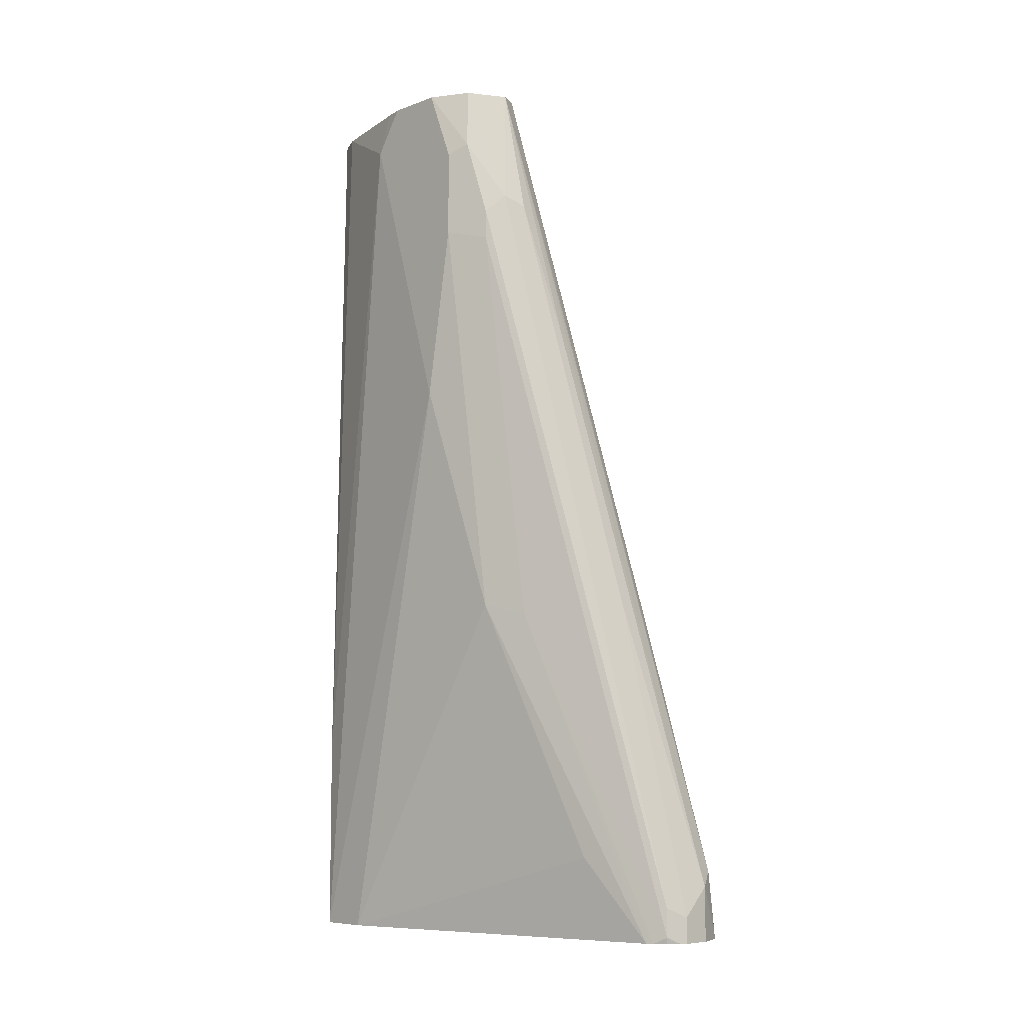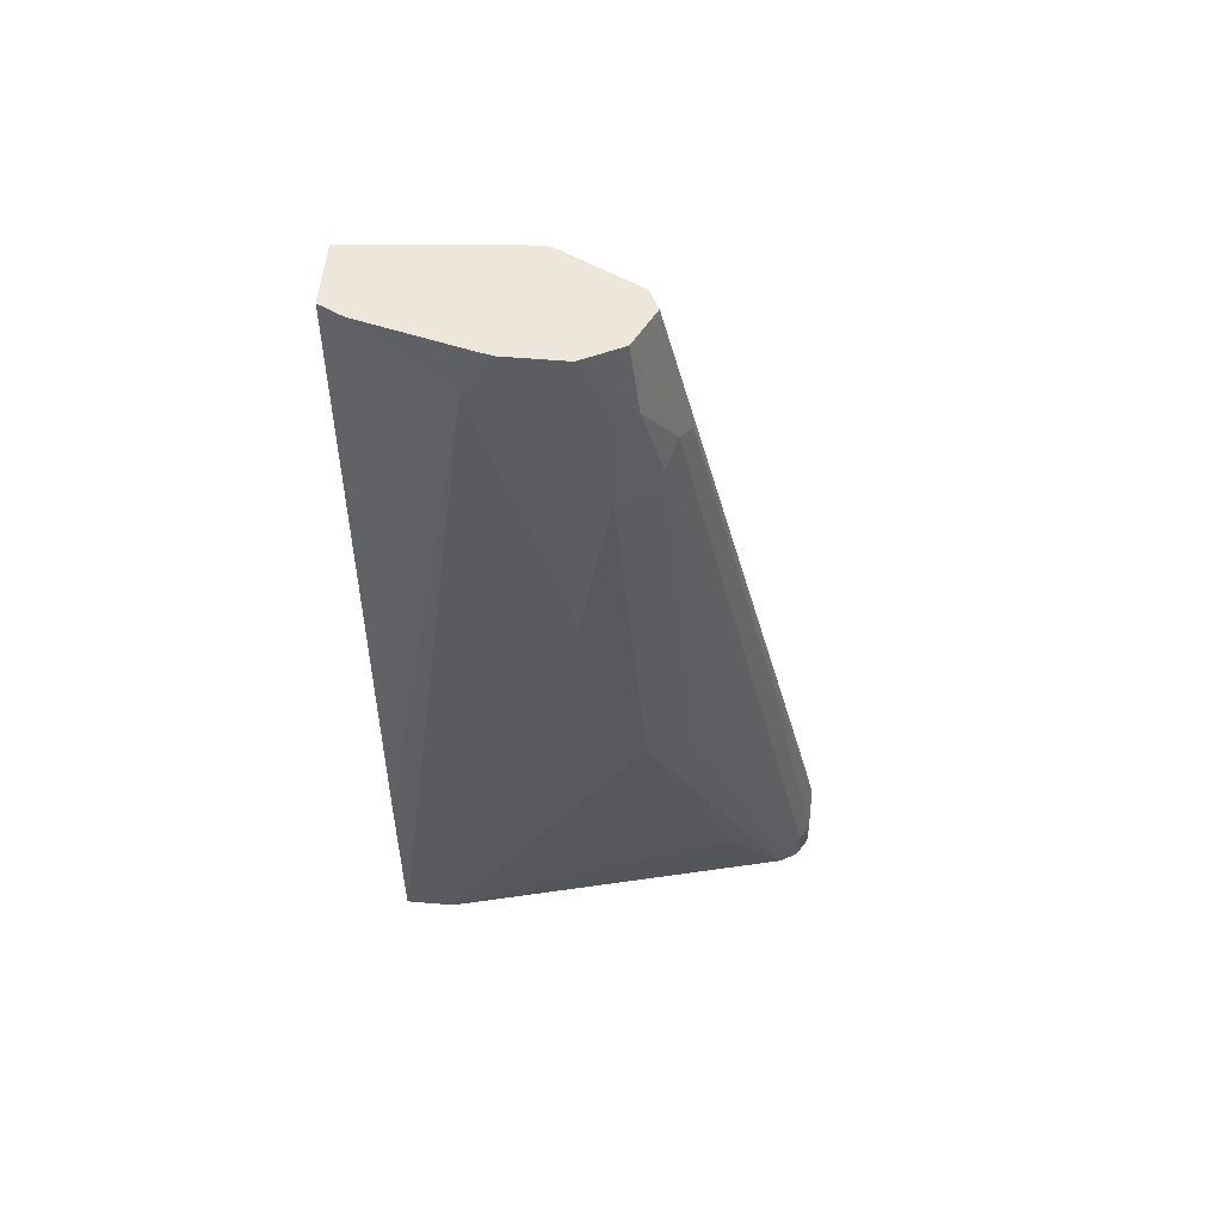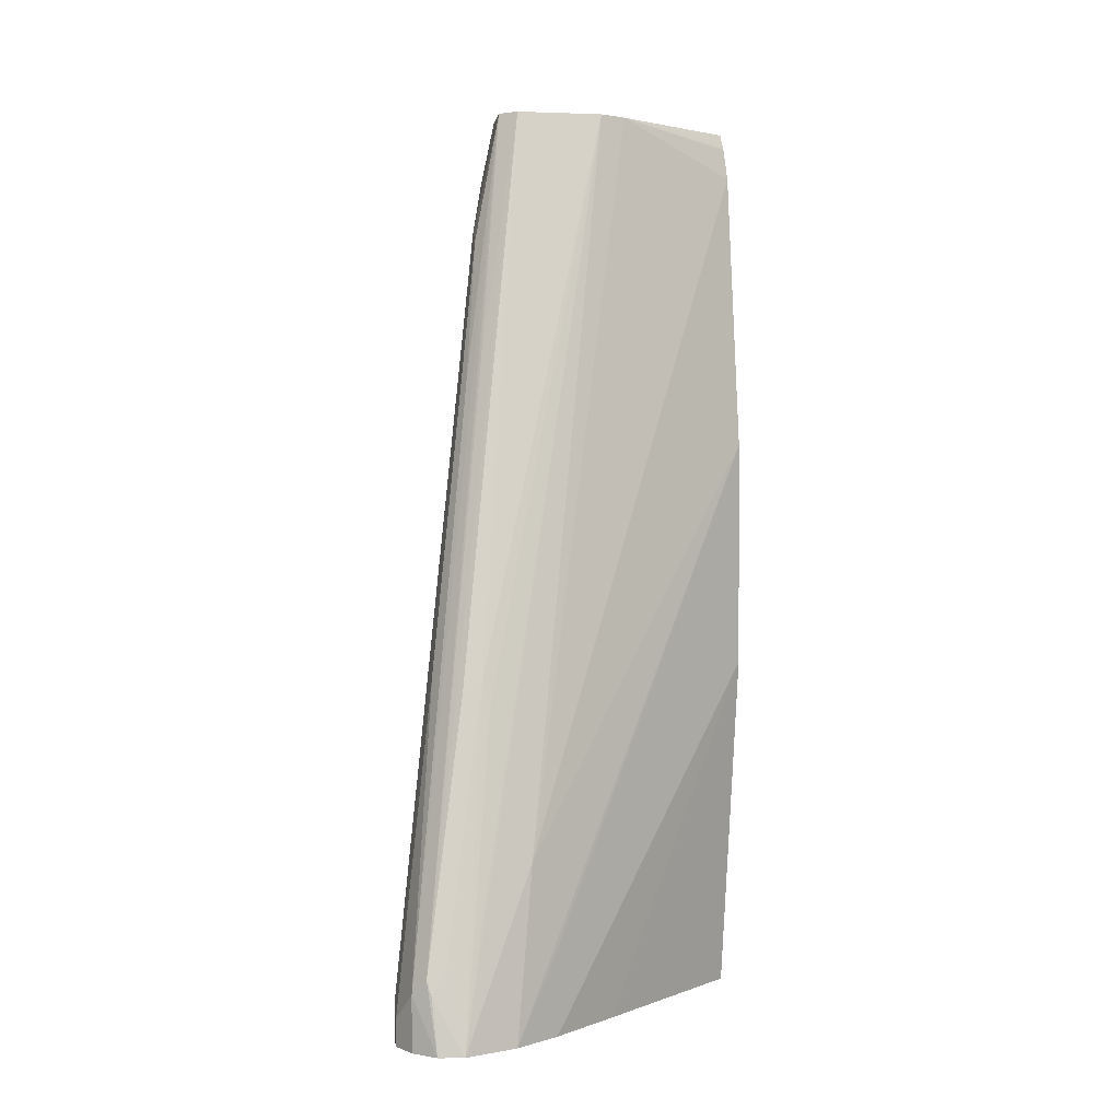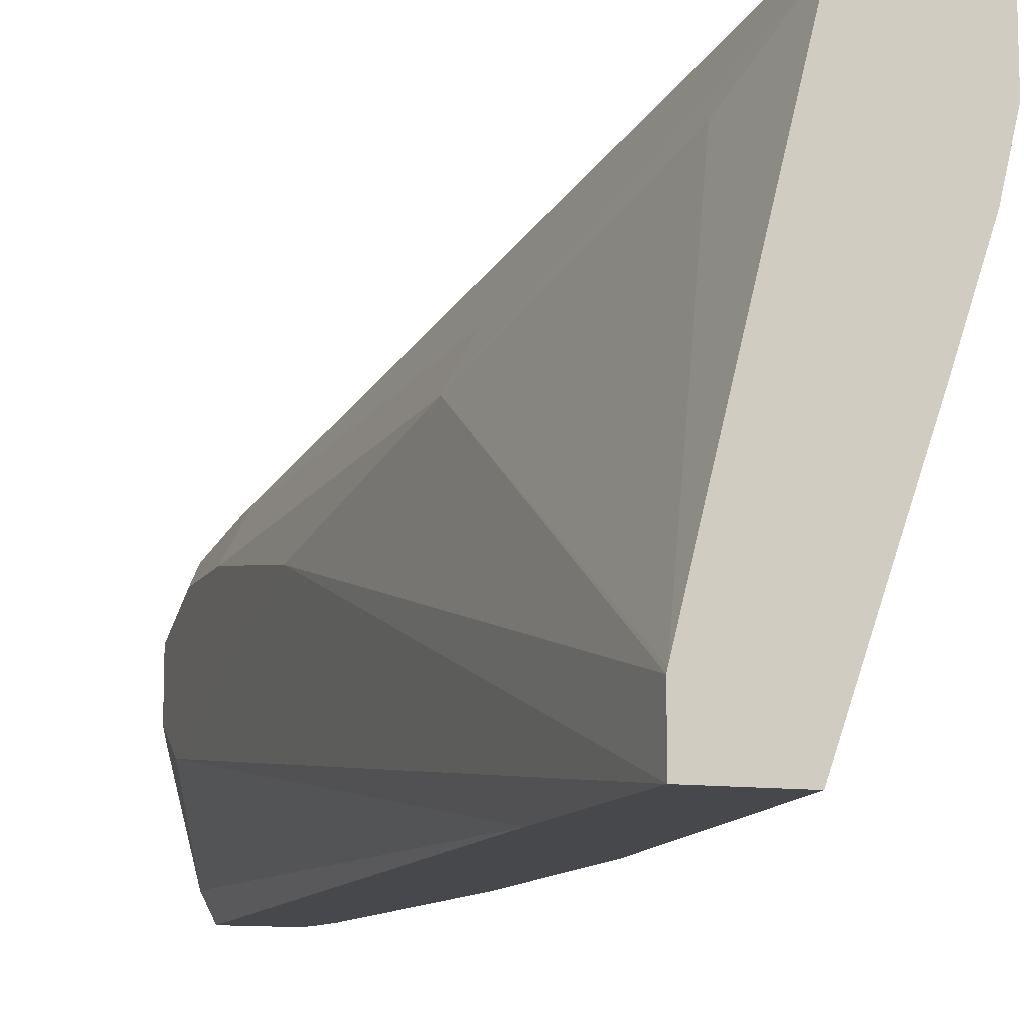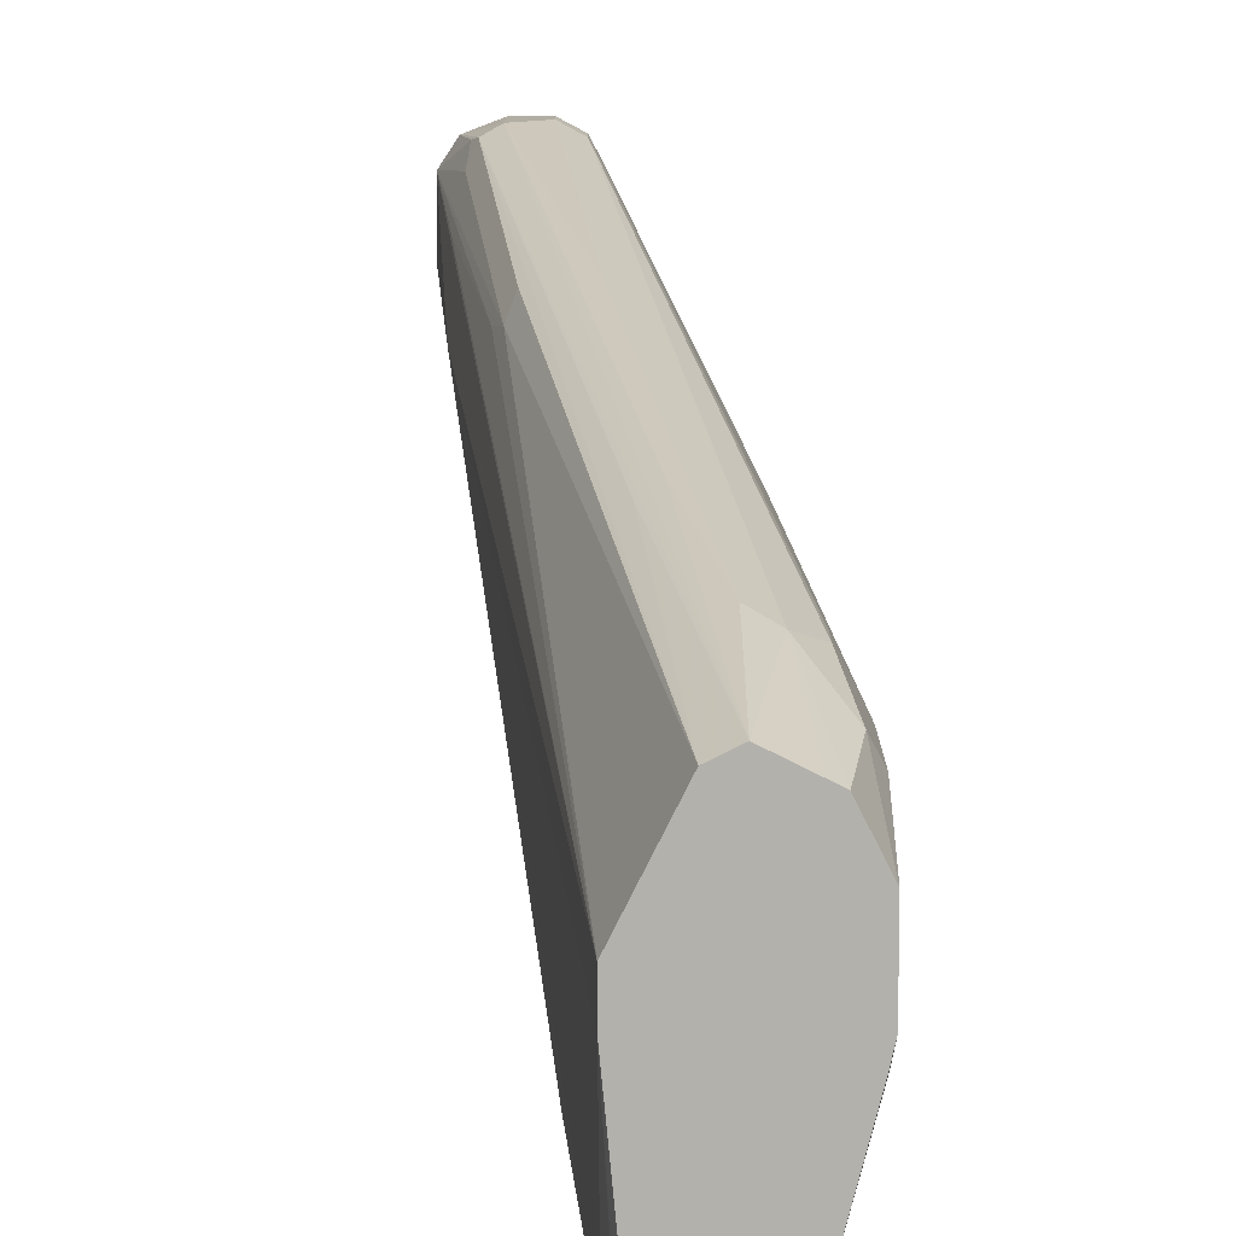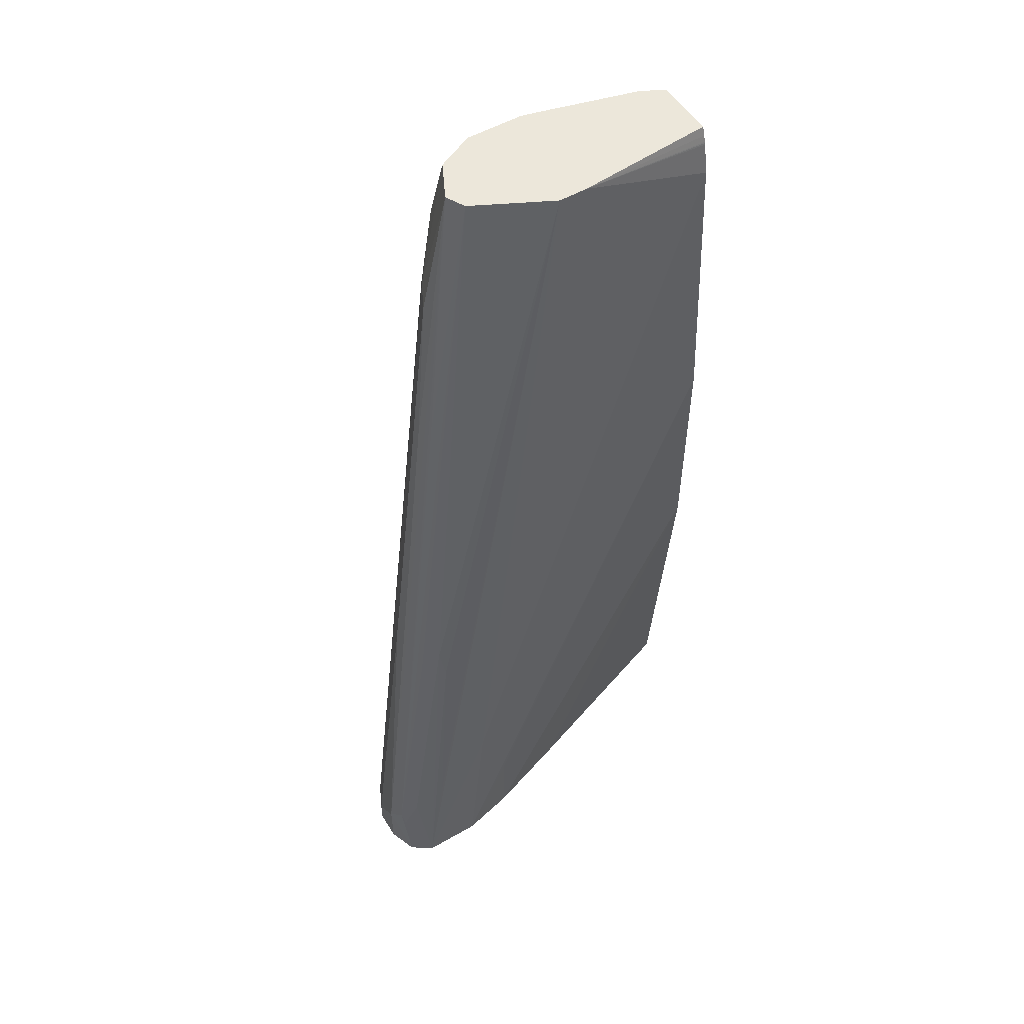
<metadata>
{"format":"obj","ext":"obj","renderer":"f3d","projection":"perspective","resolution":1024,"background":"white","views":[{"elev":-7.5,"azim":135.8,"up":"+Z"},{"elev":54.0,"azim":95.2,"up":"+Z"},{"elev":0.9,"azim":-125.2,"up":"+Z"},{"elev":-11.2,"azim":161.5,"up":"+Y"},{"elev":11.0,"azim":-0.0,"up":"+Y"},{"elev":53.6,"azim":-121.4,"up":"+Z"}]}
</metadata>
<code>
v 0.2272 0.2685 -0.7002
v 0.2066 0.2685 -0.7002
v 0.2272 0.2685 -0.6817
v 0.241 0.2617 -0.6954
v 0.2316 0.2664 -0.7002
v 0.1866 0.2609 -0.7002
v 0.2066 0.2685 -0.661
v 0.241 0.2617 -0.6748
v 0.2479 0.2272 -0.4544
v 0.3167 0.1515 -0.1722
v 0.2961 0.1721 -0.4613
v 0.2457 0.2522 -0.7002
v 0.2401 0.2607 -0.7002
v 0.1767 0.2457 -0.7002
v 0.1928 0.2617 -0.661
v 0.1963 0.2634 -0.6507
v 0.2892 0.1446 -0.05141
v 0.2685 0.1859 -0.2479
v 0.2892 0.1652 -0.1446
v 0.303 0.1583 -0.1378
v 0.3167 0.1515 -0.1515
v 0.3305 0.1239 -0.1653
v 0.3099 0.1446 -0.4544
v 0.2479 0.2479 -0.7002
v 0.1859 0.2272 -0.6197
v 0.2066 0.2066 -0.4751
v 0.2118 0.2091 -0.4544
v 0.1911 0.2504 -0.6404
v 0.1767 0.2044 -0.7002
v 0.1859 0.1859 -0.5784
v 0.2479 0.08264 -0.05141
v 0.2169 0.2221 -0.4648
v 0.2754 0.1377 -0.05141
v 0.2582 0.1807 -0.2376
v 0.3103 0.134 -0.05141
v 0.3167 0.1308 -0.05141
v 0.3236 0.1377 -0.09644
v 0.3305 0.1239 -0.1033
v 0.3305 0.1033 -0.2892
v 0.3099 -0.002174 -0.7002
v 0.3094 1.353e-05 -0.7002
v 0.2685 0.2066 -0.6404
v 0.2548 0.09643 -0.05141
v 0.2581 0.1031 -0.05141
v 0.265 0.1169 -0.05141
v 0.1859 0.1652 -0.7002
v 0.1859 0.1652 -0.6404
v 0.2346 -0.0376 -0.2892
v 0.2487 -0.0376 -0.08596
v 0.2479 0.06199 -0.05141
v 0.3305 0.1033 -0.05141
v 0.3305 0.04134 -0.08266
v 0.3099 -0.0376 -0.7002
v 0.2066 0.1033 -0.7002
v 0.2346 -0.0376 -0.4544
v 0.2532 -0.0376 -0.06405
v 0.2535 -0.0376 -0.06291
v 0.2538 -0.0376 -0.06202
v 0.2553 -0.0376 -0.05757
v 0.2574 -0.0376 -0.05141
v 0.3305 0.06199 -0.05141
v 0.3279 0.05009 -0.05141
v 0.3099 -0.02064 -0.05141
v 0.3099 -0.0376 -0.5577
v 0.2553 -0.0376 -0.7002
v 0.3014 -0.0376 -0.05141
v 0.303 -0.03442 -0.05141
f 23 42 24
f 23 39 40
f 24 42 41
f 25 31 26
f 26 31 27
f 27 44 45
f 27 43 44
f 29 47 48
f 27 45 33
f 27 33 32
f 23 41 42
f 29 46 47
f 27 31 43
f 23 40 41
f 20 35 36
f 22 52 39
f 22 61 52
f 22 51 61
f 22 38 51
f 21 37 38
f 20 37 21
f 20 36 37
f 17 34 33
f 17 20 19
f 17 35 20
f 17 36 35
f 17 51 36
f 29 48 30
f 17 61 51
f 22 39 23
f 30 48 49
f 49 56 50
f 30 50 31
f 17 62 61
f 64 67 66
f 63 67 64
f 54 65 55
f 52 64 53
f 52 63 64
f 52 62 63
f 52 61 62
f 50 59 60
f 50 58 59
f 50 57 58
f 50 56 57
f 48 56 49
f 48 57 56
f 48 58 57
f 48 59 58
f 48 60 59
f 48 66 60
f 48 64 66
f 48 53 64
f 48 65 53
f 48 55 65
f 46 48 47
f 46 55 48
f 46 54 55
f 39 53 40
f 39 52 53
f 37 51 38
f 36 51 37
f 30 49 50
f 17 63 62
f 17 19 18
f 17 66 67
f 6 16 7
f 6 15 16
f 6 14 15
f 4 13 5
f 4 12 13
f 4 11 12
f 4 10 11
f 4 21 10
f 4 8 21
f 3 9 8
f 3 7 9
f 2 6 7
f 1 6 2
f 1 14 6
f 7 16 17
f 1 29 14
f 1 54 46
f 1 65 54
f 1 53 65
f 1 40 53
f 1 24 41
f 1 12 24
f 1 13 12
f 1 5 13
f 1 4 5
f 1 8 4
f 1 3 8
f 1 7 3
f 1 2 7
f 17 67 63
f 1 46 29
f 7 17 18
f 1 41 40
f 7 19 9
f 17 60 66
f 7 18 19
f 17 50 60
f 17 31 50
f 17 43 31
f 17 44 43
f 17 33 45
f 16 34 17
f 16 33 34
f 16 32 33
f 16 27 32
f 16 28 27
f 15 28 16
f 14 31 25
f 17 45 44
f 14 29 30
f 14 30 31
f 8 9 19
f 8 20 21
f 10 21 38
f 10 38 22
f 8 19 20
f 10 23 11
f 10 22 23
f 11 24 12
f 14 25 26
f 14 26 27
f 14 27 28
f 14 28 15
f 11 23 24

</code>
